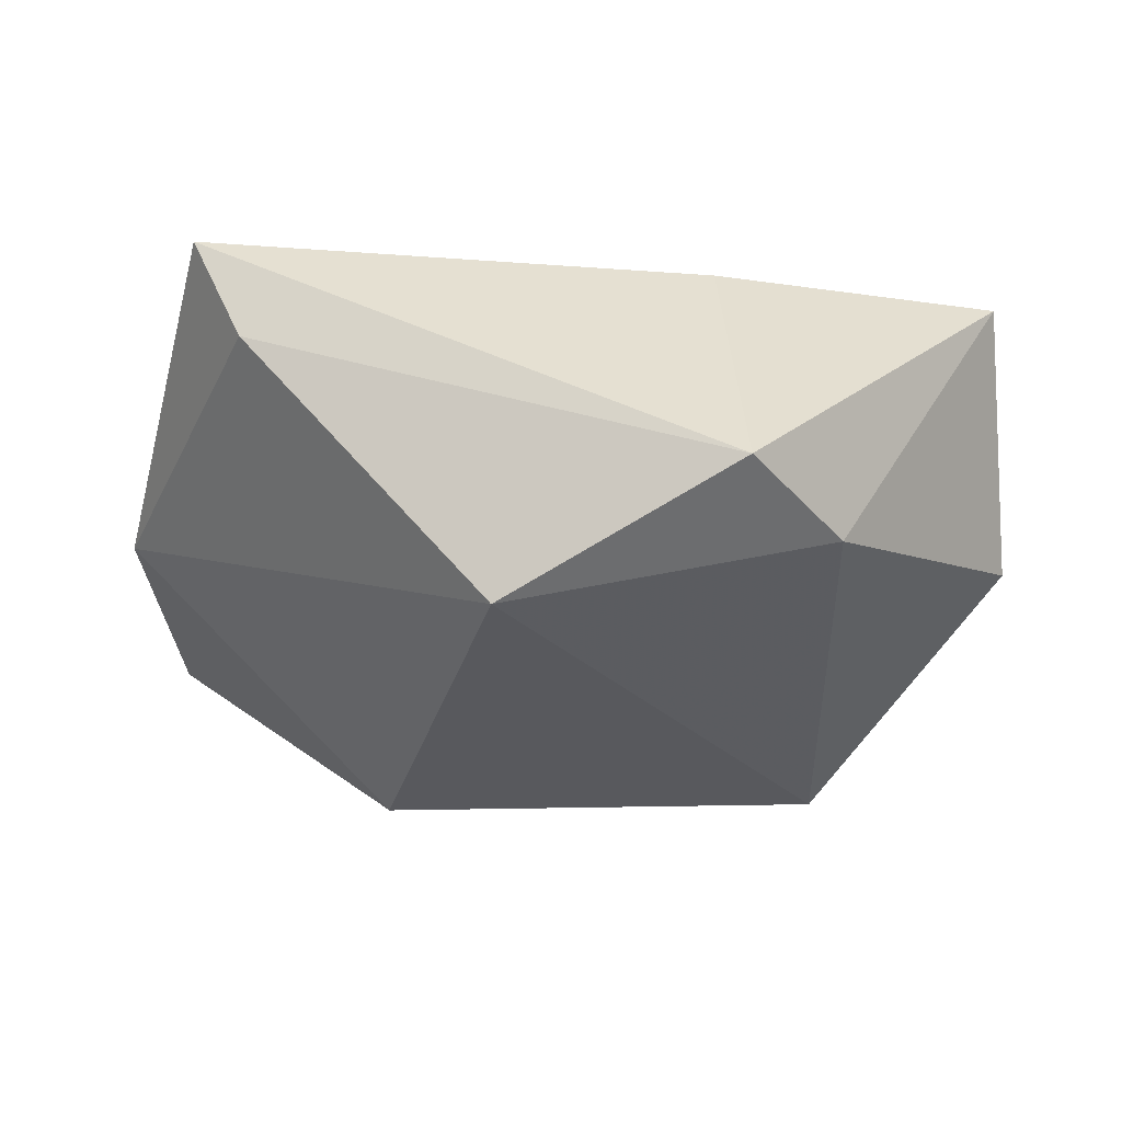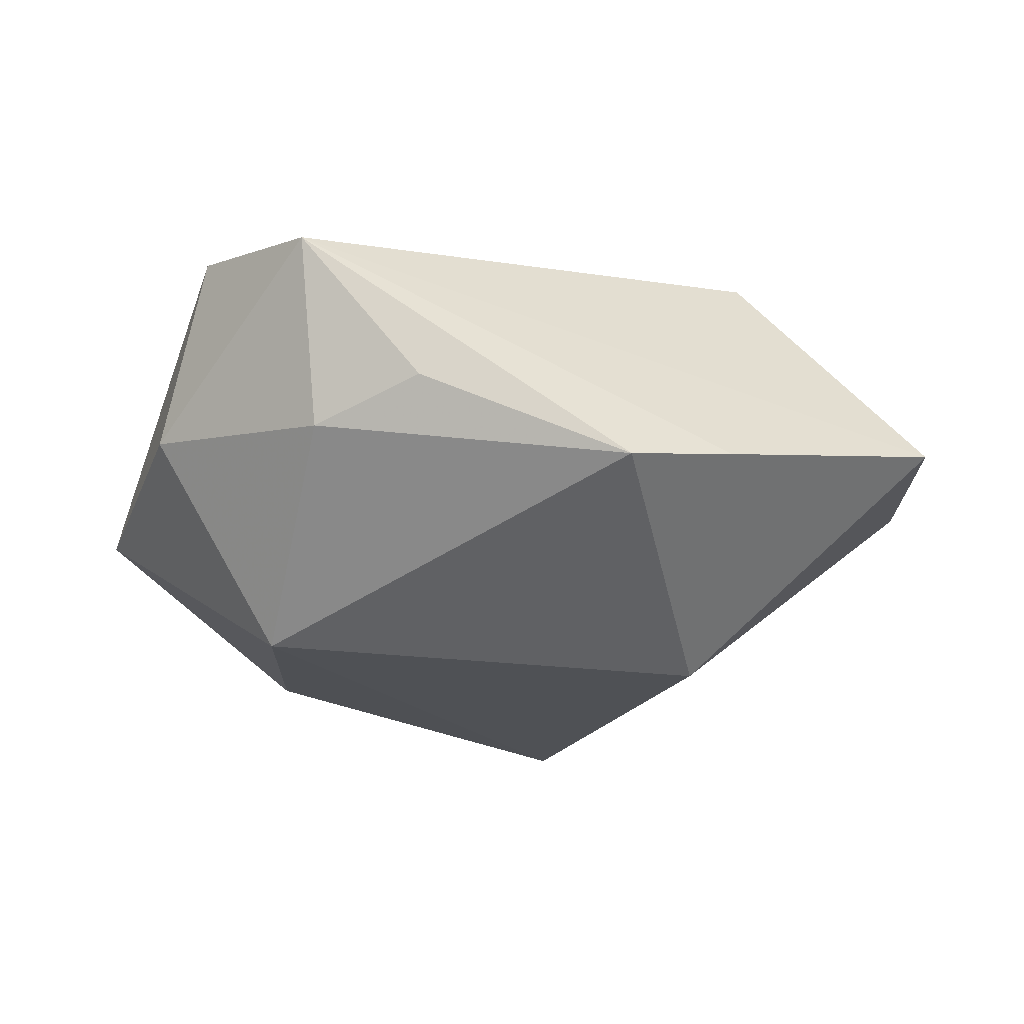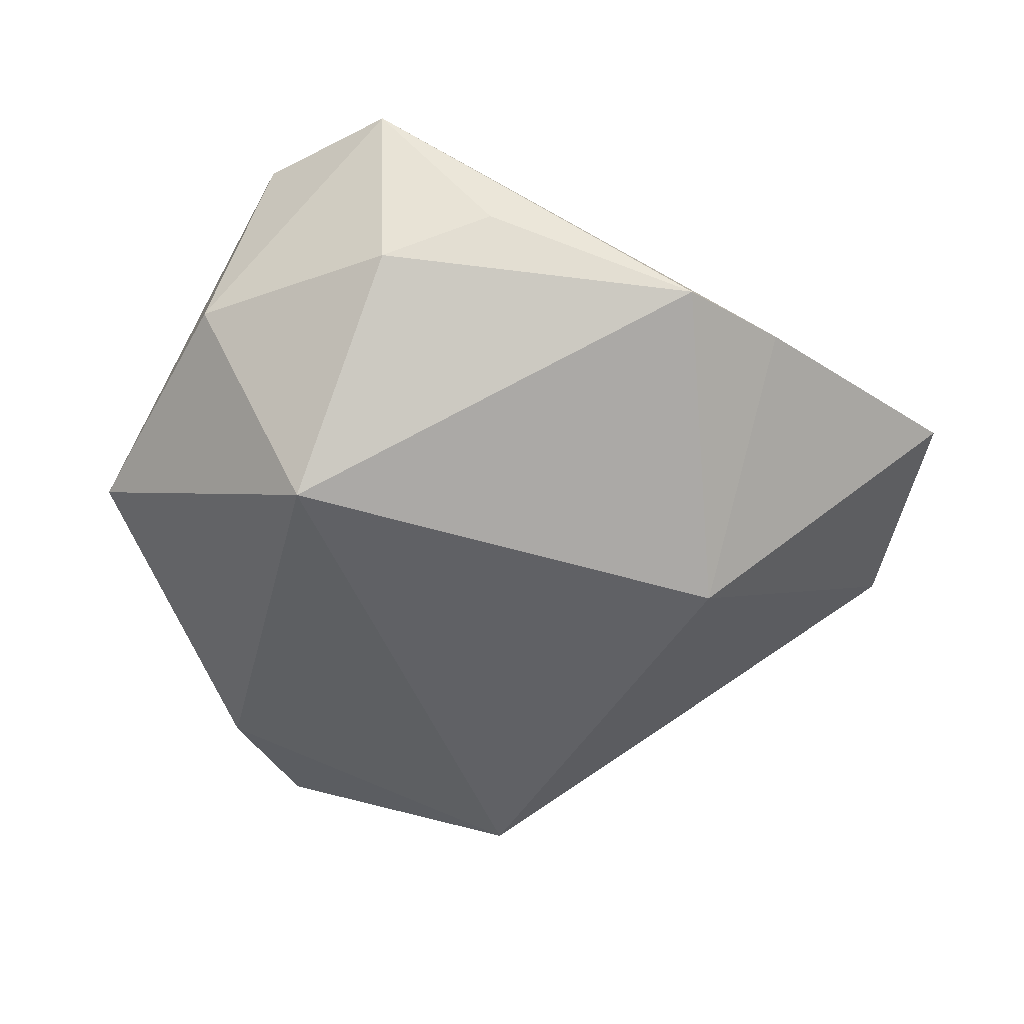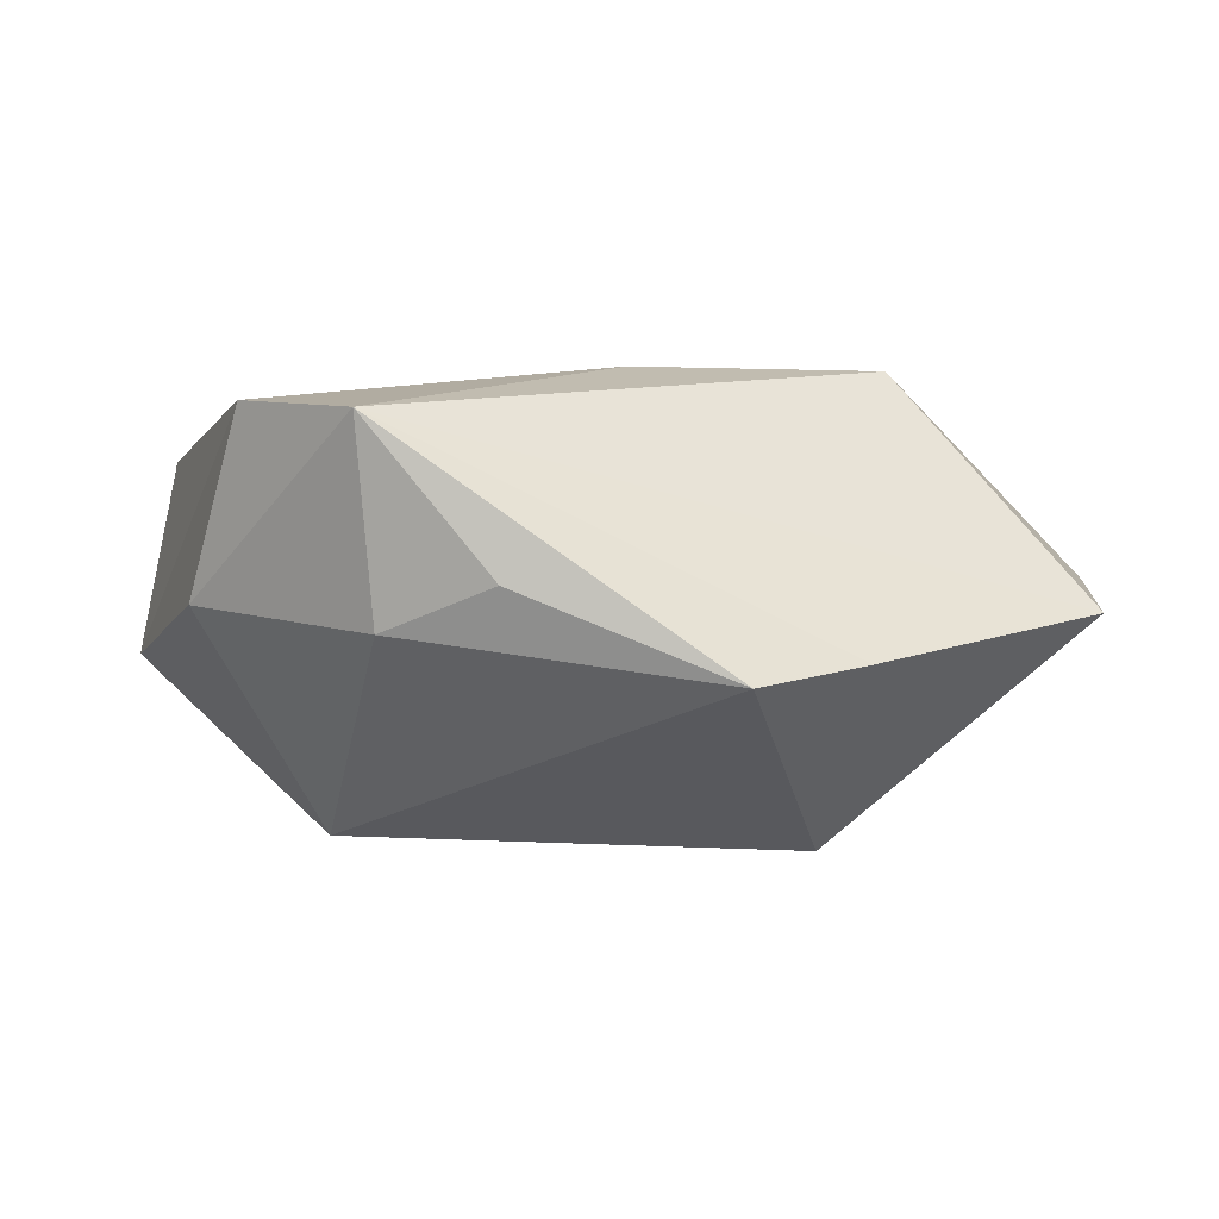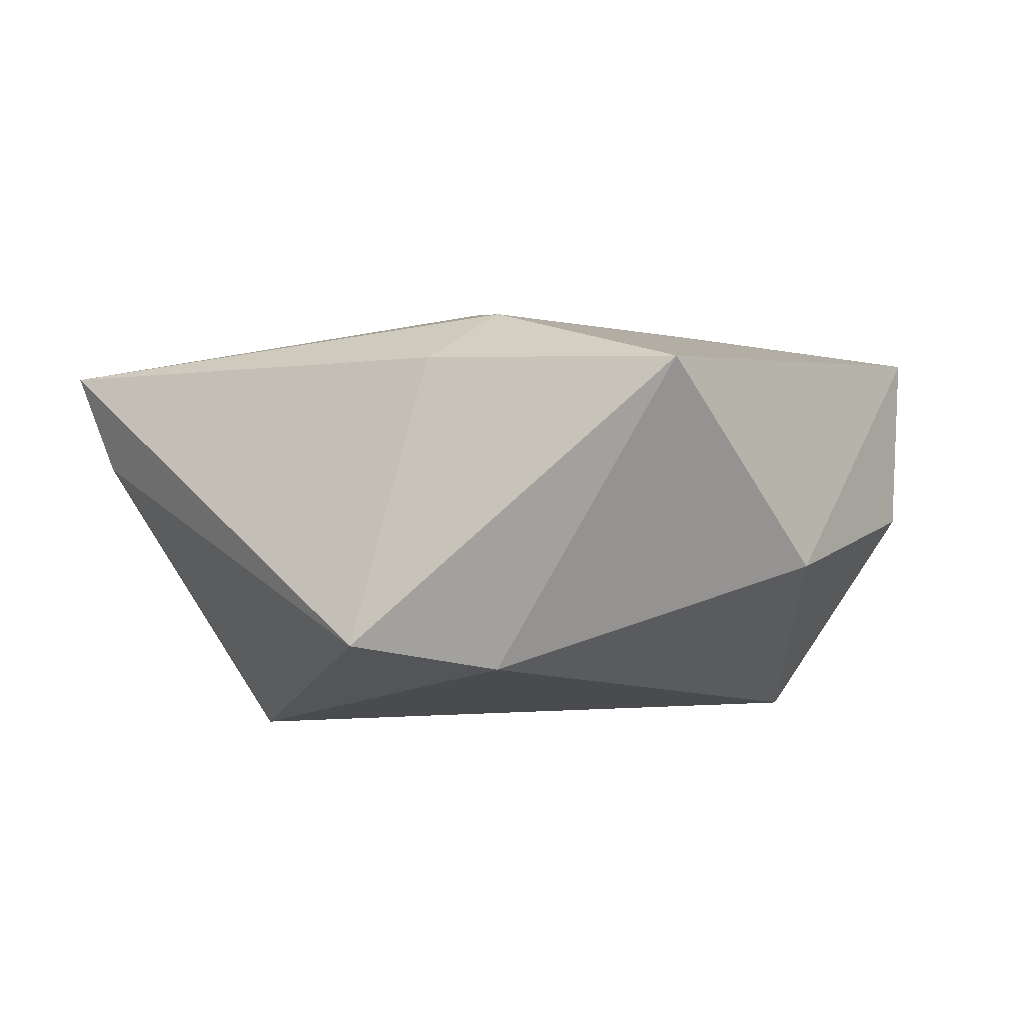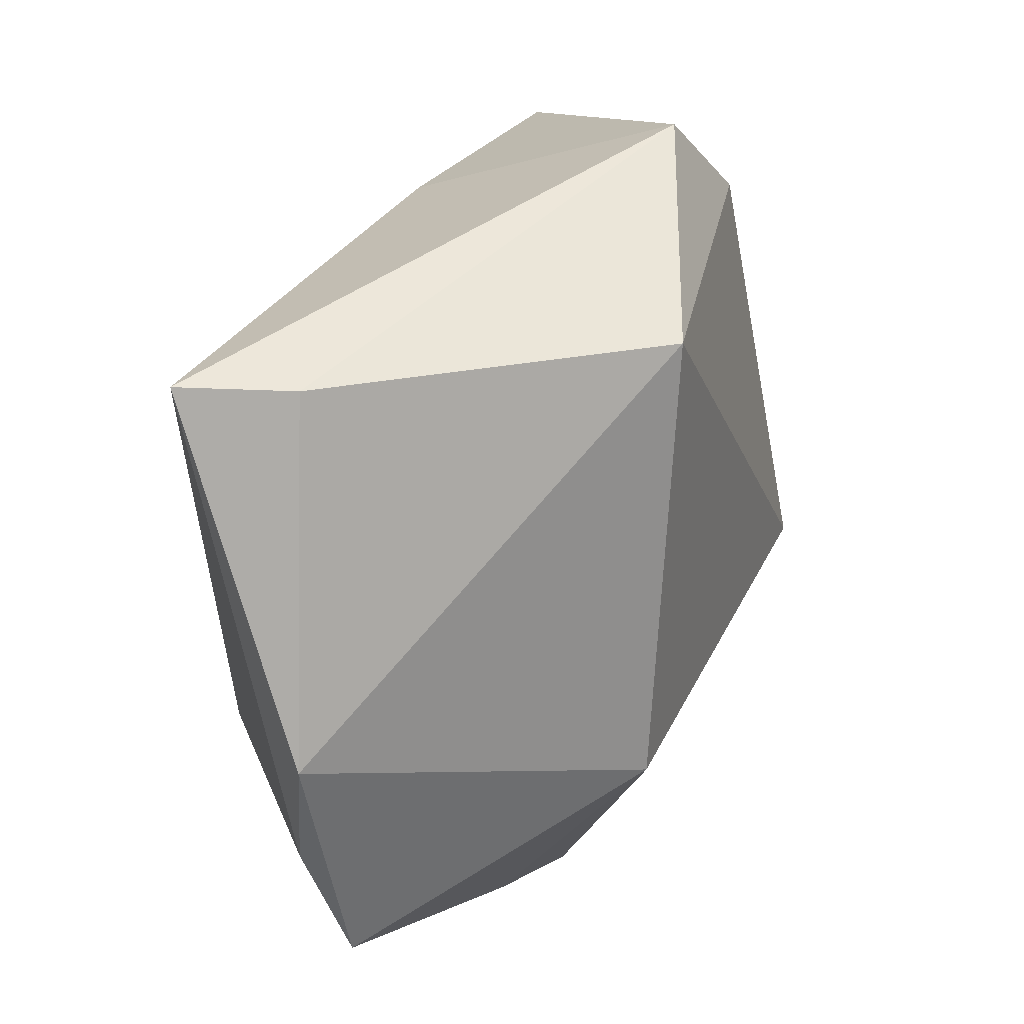
<metadata>
{"format":"obj","ext":"obj","renderer":"f3d","projection":"perspective","resolution":1024,"background":"white","views":[{"elev":-29.7,"azim":174.0,"up":"+Z"},{"elev":-19.8,"azim":-10.3,"up":"+Z"},{"elev":-48.2,"azim":-20.1,"up":"+Z"},{"elev":-2.6,"azim":-10.5,"up":"+Z"},{"elev":1.9,"azim":-141.5,"up":"+Z"},{"elev":32.5,"azim":115.4,"up":"+Y"}]}
</metadata>
<code>
v 0.02616 -0.02046 0.02222
v -0.03804 -0.02676 0.01709
v -0.0156 -0.04137 -0.0006918
v 0.01981 -0.01683 -0.02555
v 0.01204 0.03165 -0.02467
v -0.02845 -0.03976 0.01509
v 0.007673 -0.0008896 0.02386
v -0.04216 -0.01795 -0.001555
v -0.02602 -0.0351 -0.004902
v 4.487e-05 -0.01996 0.02215
v -0.02831 -0.01421 -0.02373
v 0.01859 -0.04149 -0.007542
v -0.04654 0.009109 -0.005457
v -0.04253 0.02812 0.01674
v 0.05019 -0.004141 -0.0002123
v 0.006463 -0.04548 -0.009818
v 0.04364 0.033 0.0156
v -0.01135 0.0307 0.01721
v -0.01191 0.04392 -0.01352
v -0.02123 -0.004787 0.02037
v 0.03824 0.03247 0.00446
v 0.04466 -0.03128 -0.002197
v -0.01543 0.02341 0.02211
v -0.02292 0.03284 -0.0162
v 0.04757 -0.01765 0.001878
f 11 16 9
f 19 17 21
f 21 5 19
f 21 17 15
f 15 5 21
f 11 13 24
f 24 5 11
f 19 5 24
f 15 17 25
f 1 25 17
f 8 13 11
f 11 9 8
f 2 13 8
f 8 6 2
f 9 6 8
f 7 1 17
f 19 24 14
f 14 24 13
f 14 13 2
f 25 1 22
f 1 6 22
f 15 25 22
f 3 9 16
f 16 6 3
f 3 6 9
f 4 5 15
f 11 5 4
f 15 22 4
f 4 16 11
f 1 7 10
f 2 6 10
f 10 6 1
f 18 17 19
f 19 14 18
f 2 10 20
f 20 10 7
f 12 6 16
f 12 22 6
f 16 4 12
f 12 4 22
f 23 18 14
f 23 20 7
f 23 7 17
f 17 18 23
f 23 14 2
f 2 20 23

</code>
